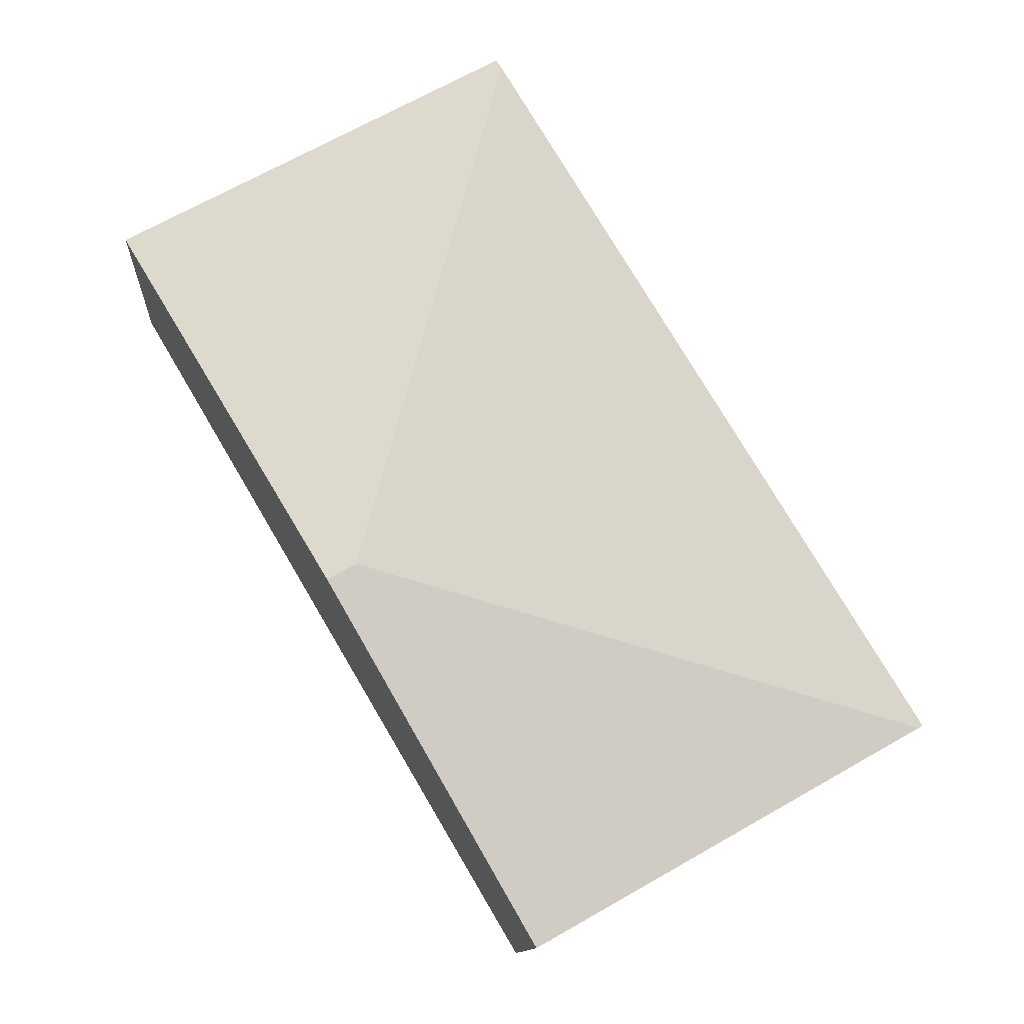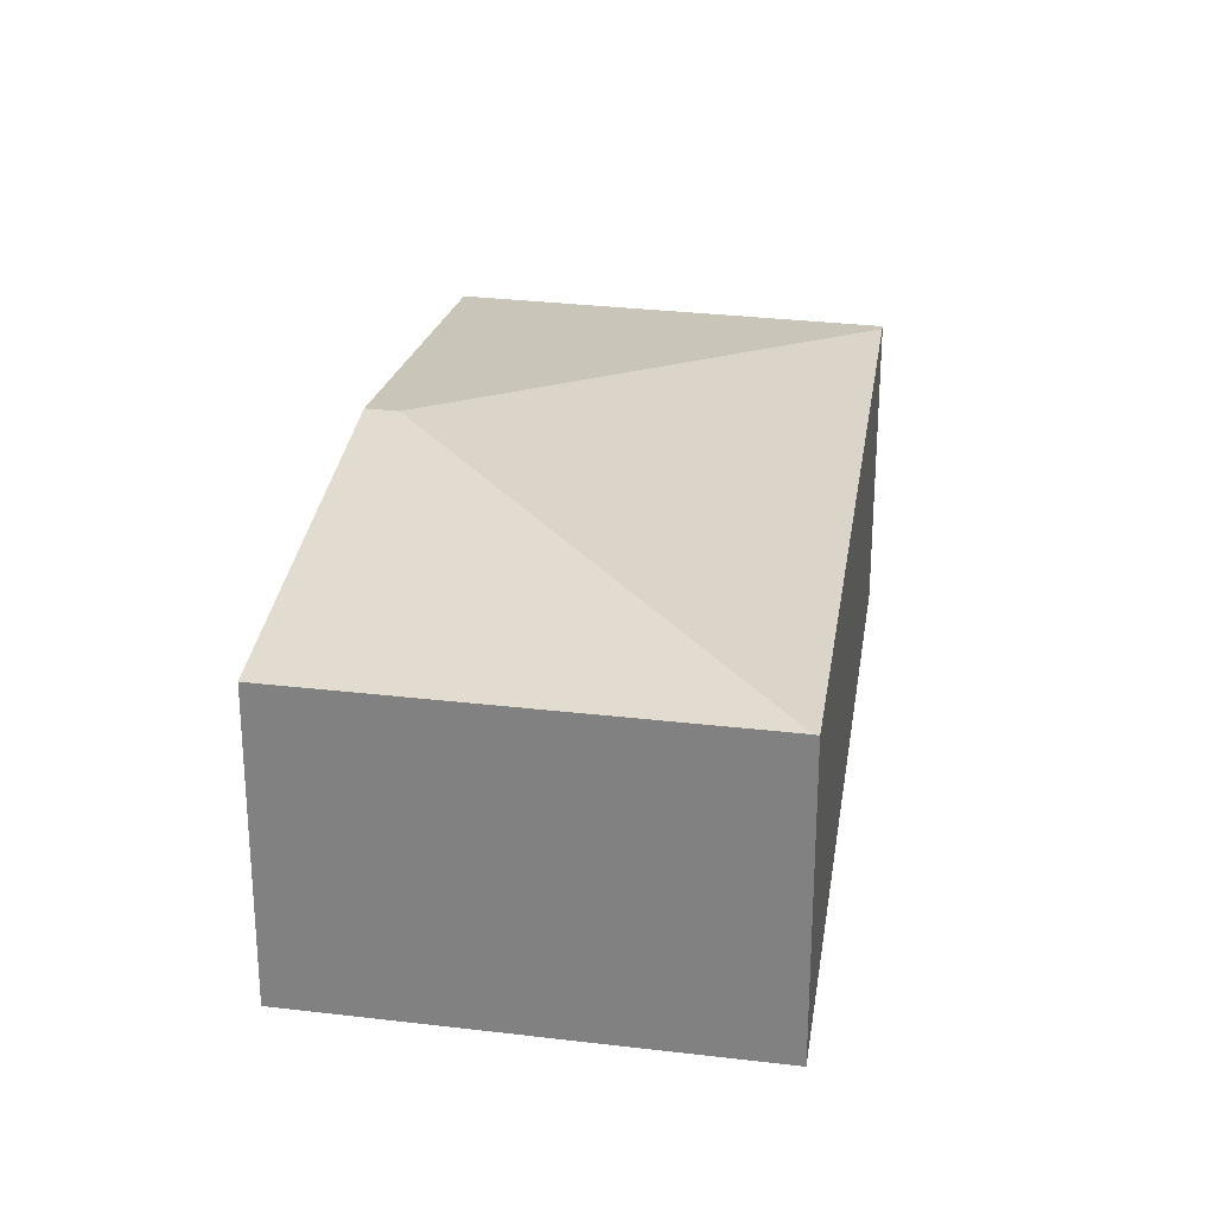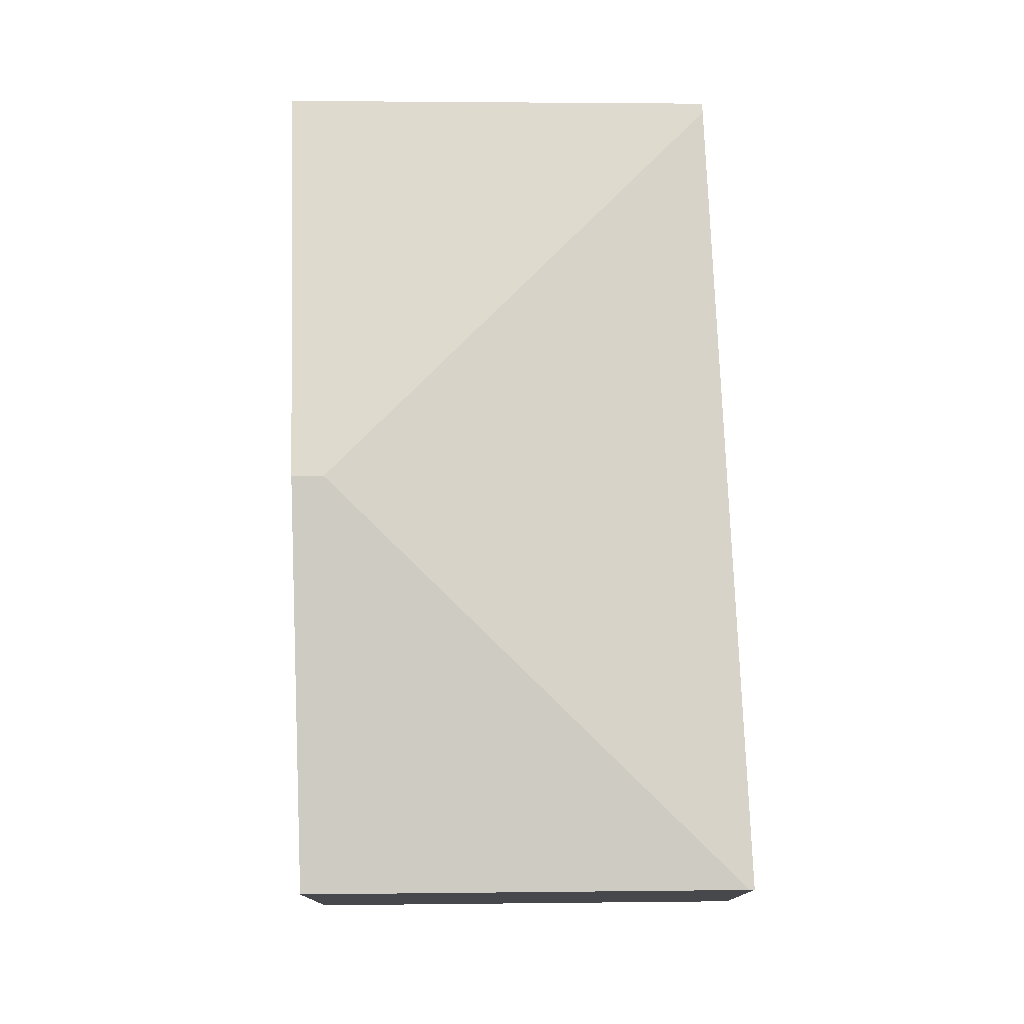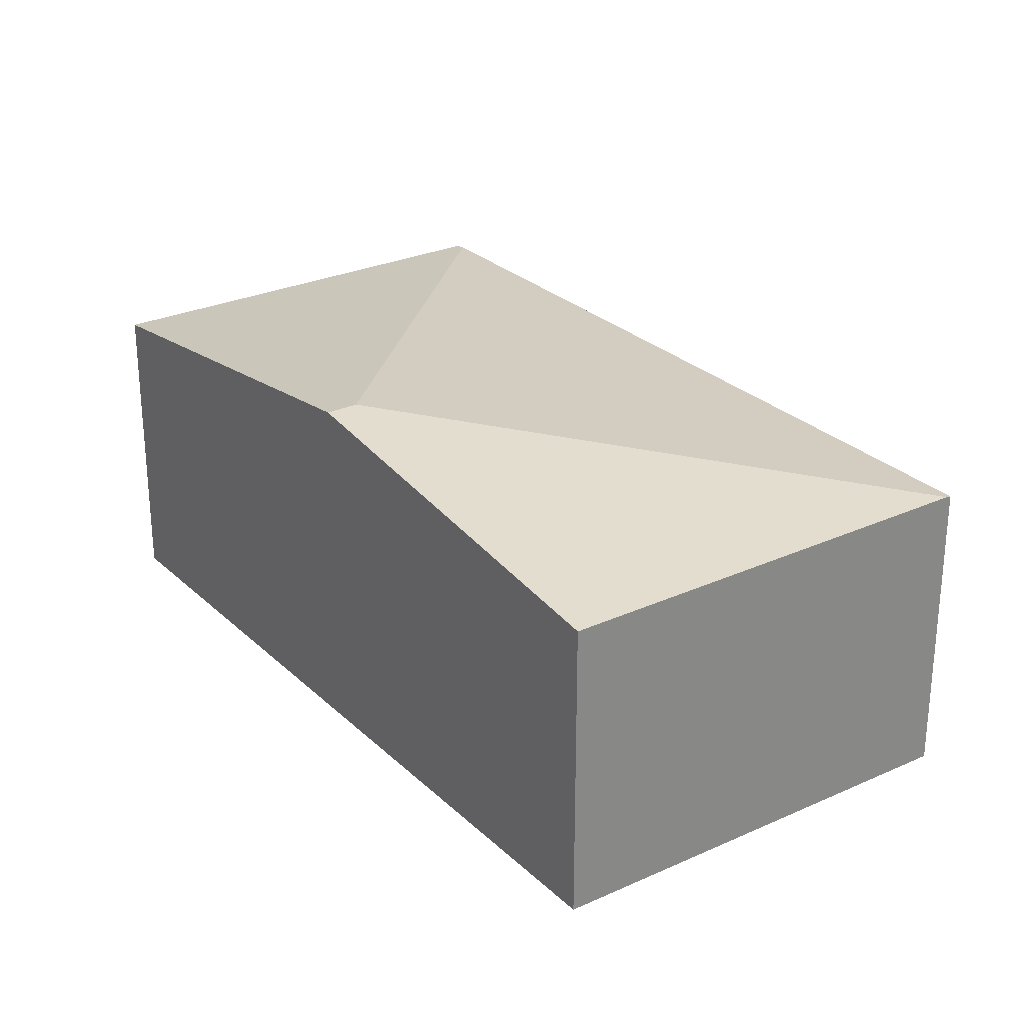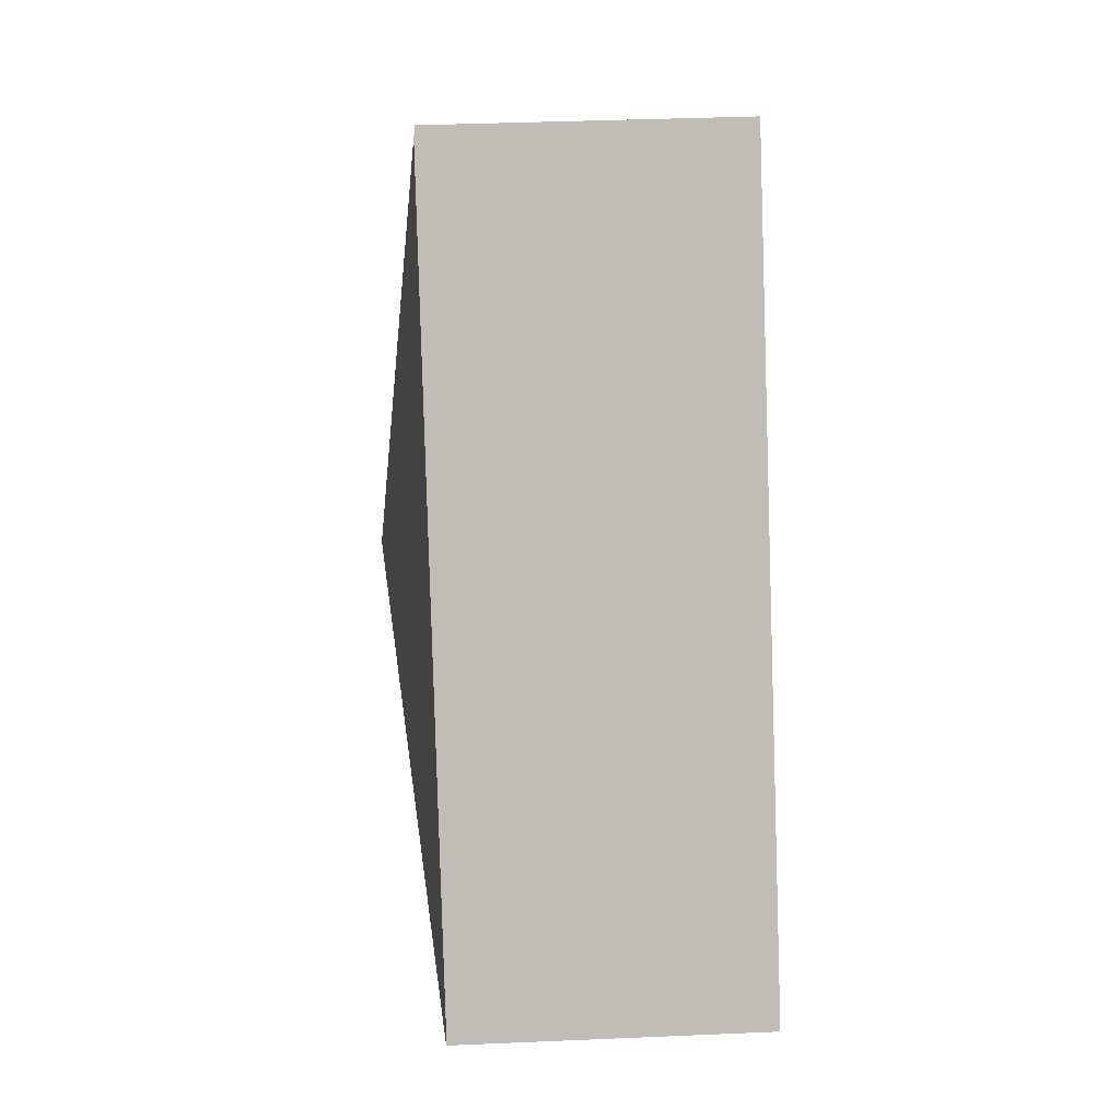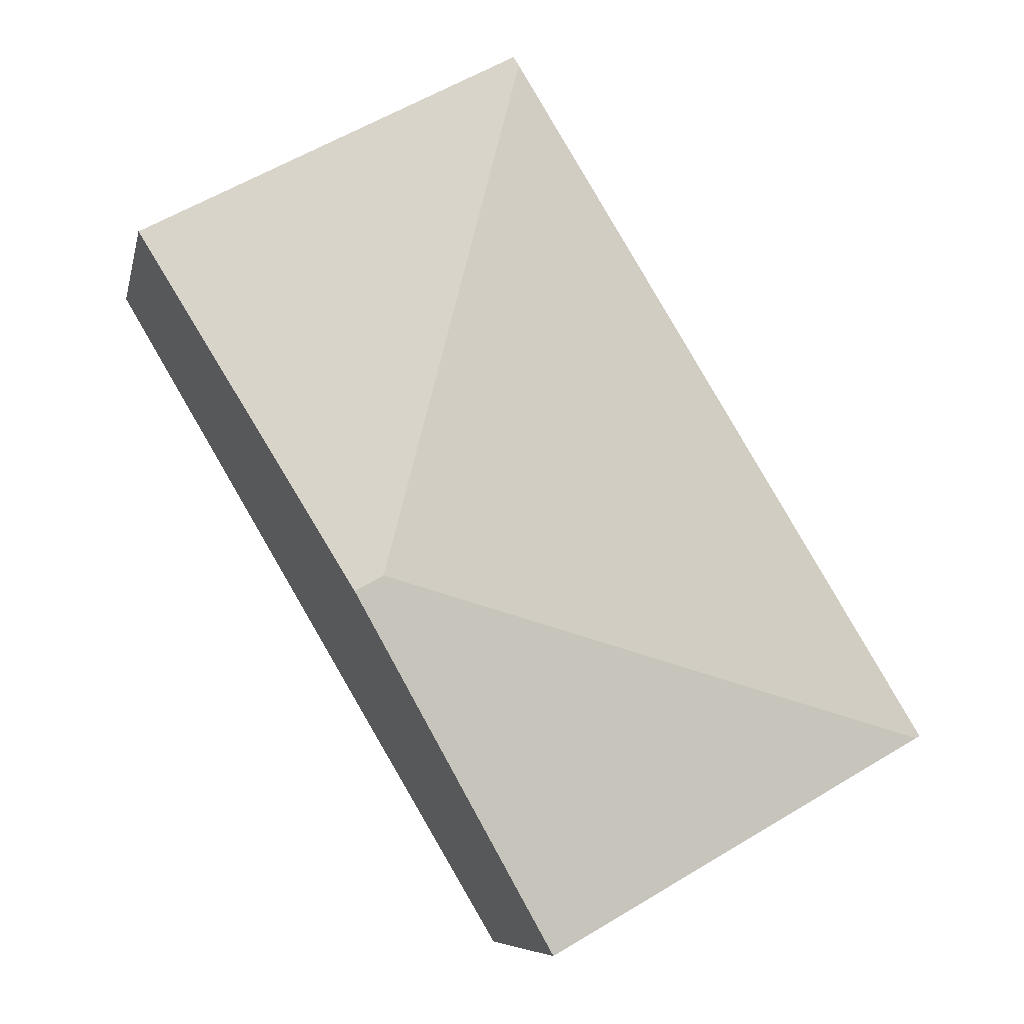
<metadata>
{"format":"obj","ext":"obj","renderer":"f3d","projection":"perspective","resolution":1024,"background":"white","views":[{"elev":-11.7,"azim":176.3,"up":"+Z"},{"elev":27.6,"azim":-140.1,"up":"+Y"},{"elev":78.3,"azim":-151.1,"up":"+Y"},{"elev":28.1,"azim":174.8,"up":"+Y"},{"elev":36.6,"azim":-93.2,"up":"+Z"},{"elev":-7.8,"azim":168.3,"up":"+Z"}]}
</metadata>
<code>
v  2.639 2.054 -1.491
v  3.86 2.406 1.01
v  4.051 2.406 0.902
v  0.029 2.054 -0.016
v  2.876 2.063 4.68
v  0 2.05 1.255e-16
v  5.492 2.047 3.344
v  2.913 2.054 4.74
v  2.639 9.13e-17 -1.491
v  0.029 9.797e-19 -0.016
v  0 0 0
v  2.876 -2.866e-16 4.68
v  2.913 -2.902e-16 4.74
v  5.492 -2.048e-16 3.344
v  4.051 -5.523e-17 0.902
g defaultobject
f 1 2 3
f 2 1 4
f 5 4 6
f 4 5 2
f 7 5 8
f 5 7 2
f 2 7 3
f 9 4 1
f 4 9 10
f 4 10 6
f 6 10 11
f 11 5 6
f 5 11 12
f 5 12 8
f 8 12 13
f 13 7 8
f 7 13 14
f 3 9 1
f 9 3 15
f 15 3 7
f 15 7 14
f 13 15 14
f 15 13 12
f 15 12 11
f 15 11 10
f 15 10 9

</code>
